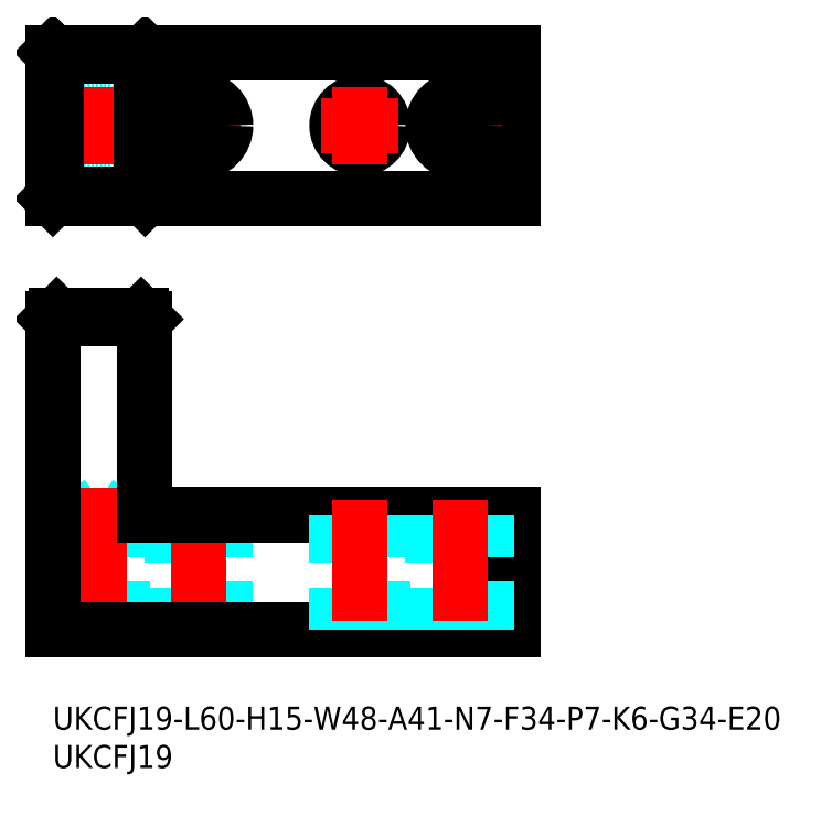
<metadata>
{"format":"dxf","ext":"dxf","renderer":"ezdxf+matplotlib","layout":"modelspace","background":"white","min_lineweight":24,"dpi":150}
</metadata>
<code>
0
SECTION
2
ENTITIES
0
INSERT
8
MSM_CONTINUOUS
2
*U26
10
0
20
0
30
0
0
INSERT
8
MSM_CONTINUOUS
2
*U27
10
0
20
0
30
0
0
LINE
8
MSM_DASHED
10
6
20
26.5
30
0
11
3
21
24.77
31
0
0
LINE
8
MSM_DASHED
10
9
20
24.77
30
0
11
6
21
26.5
31
0
0
LINE
8
MSM_DASHED
10
9
20
24.77
30
0
11
3
21
24.77
31
0
0
LINE
8
MSM_DASHED
10
3
20
24.77
30
0
11
3
21
10
31
0
0
LINE
8
MSM_DASHED
10
9
20
10
30
0
11
9
21
24.77
31
0
0
LINE
8
MSM_DASHED
10
15.5
20
25
30
0
11
15.5
21
10
31
0
0
LINE
8
MSM_DASHED
10
22.5
20
10
30
0
11
22.5
21
25
31
0
0
LINE
8
MSM_CENTER
10
19
20
27
30
0
11
19
21
8
31
0
0
LINE
8
MSM_CENTER
10
6
20
28.5
30
0
11
6
21
8
31
0
0
LINE
8
MSM_CONTINUOUS
10
12
20
50.5
30
0
11
11.5
21
51
31
0
0
LINE
8
MSM_CONTINUOUS
10
2.13e-14
20
50.5
30
0
11
0.5
21
51
31
0
0
LINE
8
MSM_CONTINUOUS
10
11.5
20
51
30
0
11
0.5
21
51
31
0
0
LINE
8
MSM_CONTINUOUS
10
0
20
10
30
0
11
60
21
10
31
0
0
LINE
8
MSM_CONTINUOUS
10
2.13e-14
20
50.5
30
0
11
0
21
10
31
0
0
LINE
8
MSM_CONTINUOUS
10
12
20
25
30
0
11
12
21
50.5
31
0
0
LINE
8
MSM_CONTINUOUS
10
12
20
50.5
30
0
11
2.13e-14
21
50.5
31
0
0
LINE
8
MSM_CONTINUOUS
10
60
20
10
30
0
11
60
21
25
31
0
0
LINE
8
MSM_CONTINUOUS
10
60
20
25
30
0
11
12
21
25
31
0
0
CIRCLE
8
MSM_DASHED
10
6
20
75.74
30
0
40
3
0
LINE
8
MSM_CENTER
10
6
20
80.74
30
0
11
6
21
70.74
31
0
0
LINE
8
MSM_CENTER
10
1
20
75.74
30
0
11
11
21
75.74
31
0
0
LINE
8
MSM_CENTER
10
19
20
81.24
30
0
11
19
21
70.24
31
0
0
LINE
8
MSM_CENTER
10
13.5
20
75.74
30
0
11
24.5
21
75.74
31
0
0
LINE
8
MSM_CONTINUOUS
10
60
20
85.24
30
0
11
6.09e-14
21
85.24
31
0
0
LINE
8
MSM_CONTINUOUS
10
60
20
66.24
30
0
11
4.1e-15
21
66.24
31
0
0
CIRCLE
8
MSM_CONTINUOUS
10
19
20
75.74
30
0
40
3.5
0
LINE
8
MSM_CONTINUOUS
10
60
20
66.24
30
0
11
60
21
85.24
31
0
0
LINE
8
MSM_CONTINUOUS
10
12
20
66.24
30
0
11
12
21
85.24
31
0
0
LINE
8
MSM_CONTINUOUS
10
4.1e-15
20
66.24
30
0
11
6.09e-14
21
85.24
31
0
0
LINE
8
MSM_CONTINUOUS
10
0.5
20
66.74
30
0
11
0.5
21
84.74
31
0
0
LINE
8
MSM_CONTINUOUS
10
11.5
20
66.74
30
0
11
11.5
21
84.74
31
0
0
LINE
8
MSM_CONTINUOUS
10
12
20
66.24
30
0
11
11.5
21
66.74
31
0
0
LINE
8
MSM_CONTINUOUS
10
11.5
20
66.74
30
0
11
0.5
21
66.74
31
0
0
LINE
8
MSM_CONTINUOUS
10
4.1e-15
20
66.24
30
0
11
0.5
21
66.74
31
0
0
LINE
8
MSM_CONTINUOUS
10
0.5
20
84.74
30
0
11
11.5
21
84.74
31
0
0
LINE
8
MSM_CONTINUOUS
10
12
20
85.24
30
0
11
11.5
21
84.74
31
0
0
LINE
8
MSM_CONTINUOUS
10
0.5
20
84.74
30
0
11
6.09e-14
21
85.24
31
0
0
LINE
8
MSM_DASHED
10
37
20
25
30
0
11
37
21
10
31
0
0
LINE
8
MSM_DASHED
10
43
20
10
30
0
11
43
21
25
31
0
0
LINE
8
MSM_CENTER
10
40
20
27
30
0
11
40
21
8
31
0
0
CIRCLE
8
MSM_CONTINUOUS
10
40
20
75.74
30
0
40
3
0
LINE
8
MSM_CENTER
10
40
20
80.74
30
0
11
40
21
70.74
31
0
0
LINE
8
MSM_CENTER
10
35
20
75.74
30
0
11
45
21
75.74
31
0
0
LINE
8
MSM_DASHED
10
49.5
20
25
30
0
11
49.5
21
10
31
0
0
LINE
8
MSM_DASHED
10
56.5
20
10
30
0
11
56.5
21
25
31
0
0
LINE
8
MSM_CENTER
10
53
20
27
30
0
11
53
21
8
31
0
0
LINE
8
MSM_CENTER
10
53
20
81.24
30
0
11
53
21
70.24
31
0
0
LINE
8
MSM_CENTER
10
47.5
20
75.74
30
0
11
58.5
21
75.74
31
0
0
CIRCLE
8
MSM_CONTINUOUS
10
53
20
75.74
30
0
40
3.5
0
ENDSEC
0
EOF

</code>
